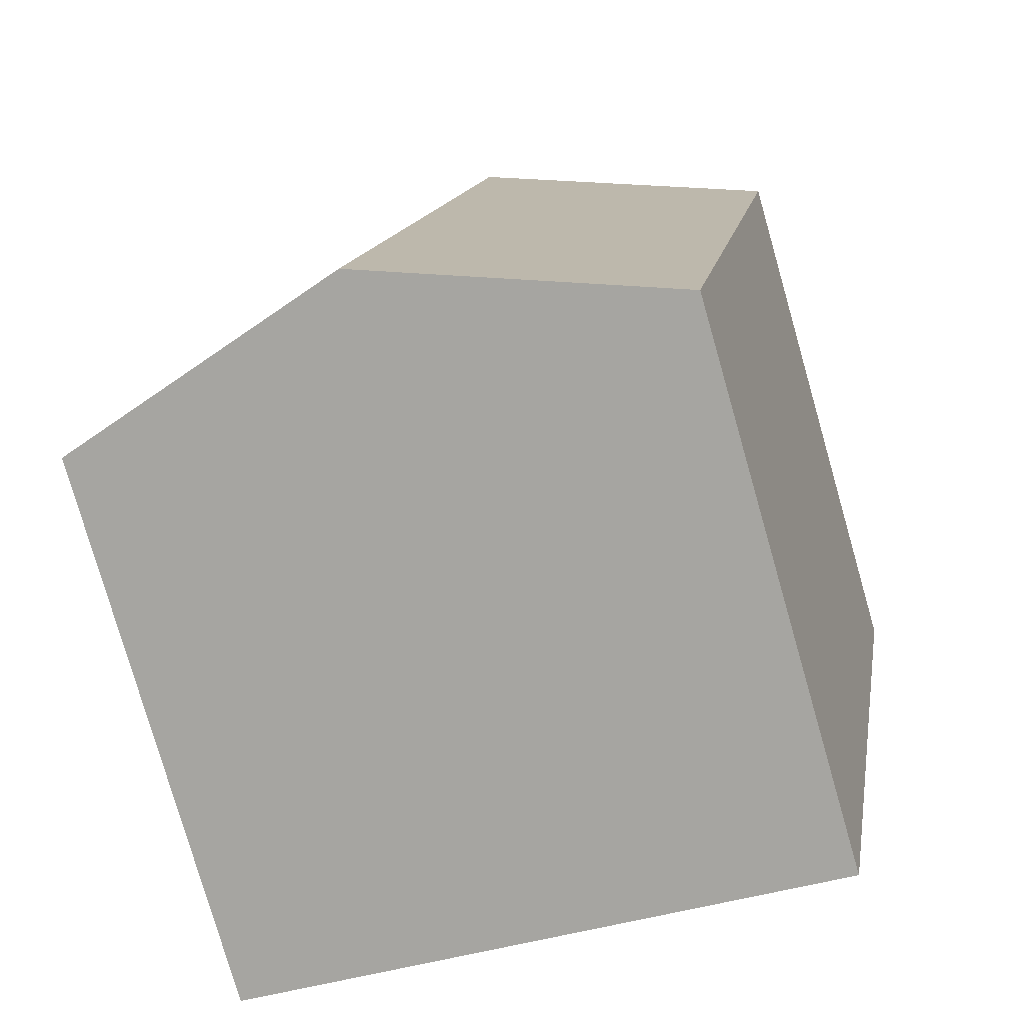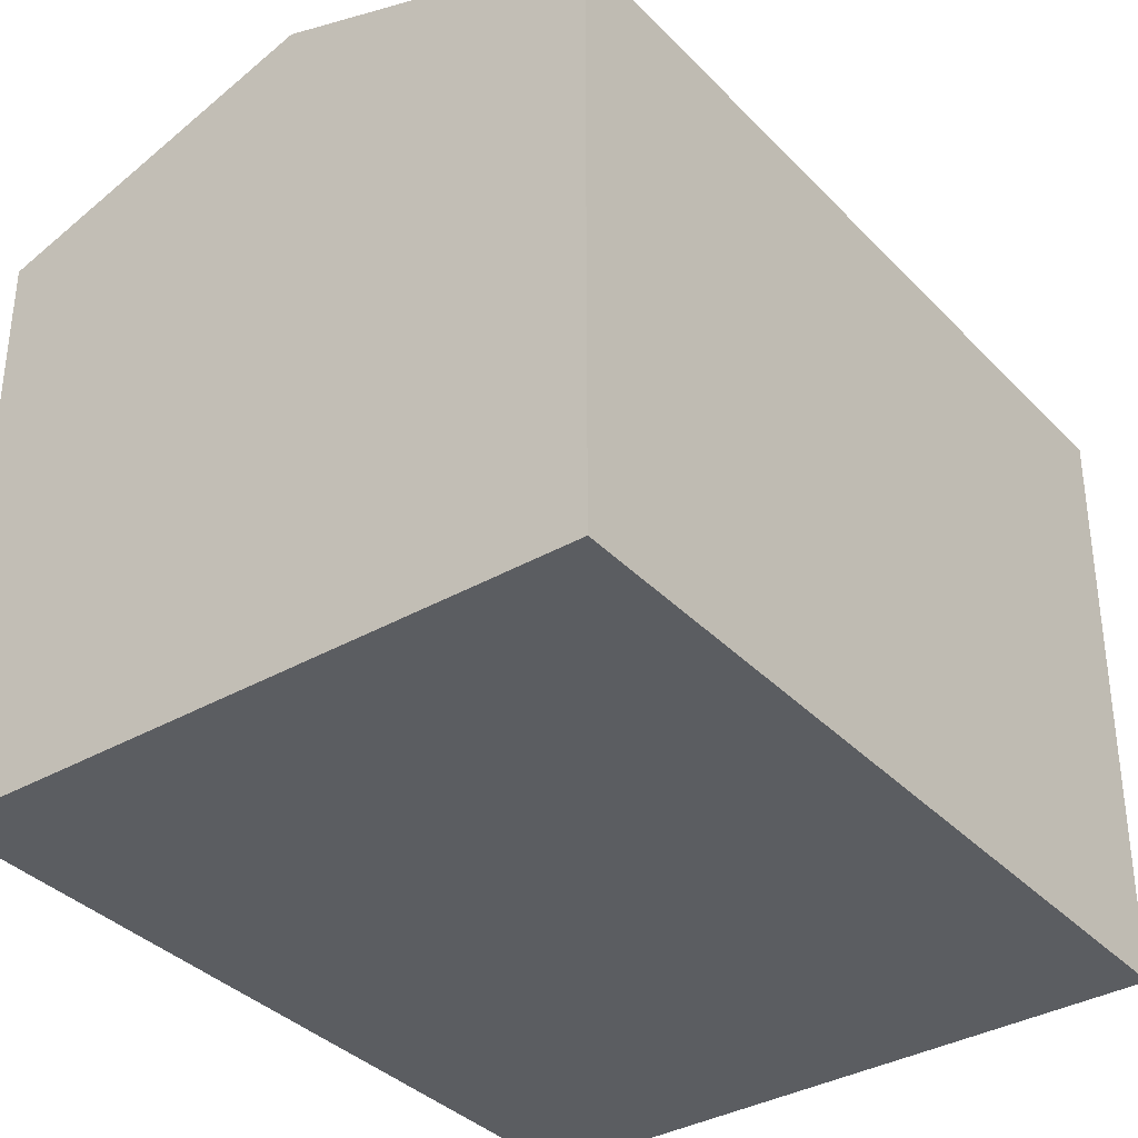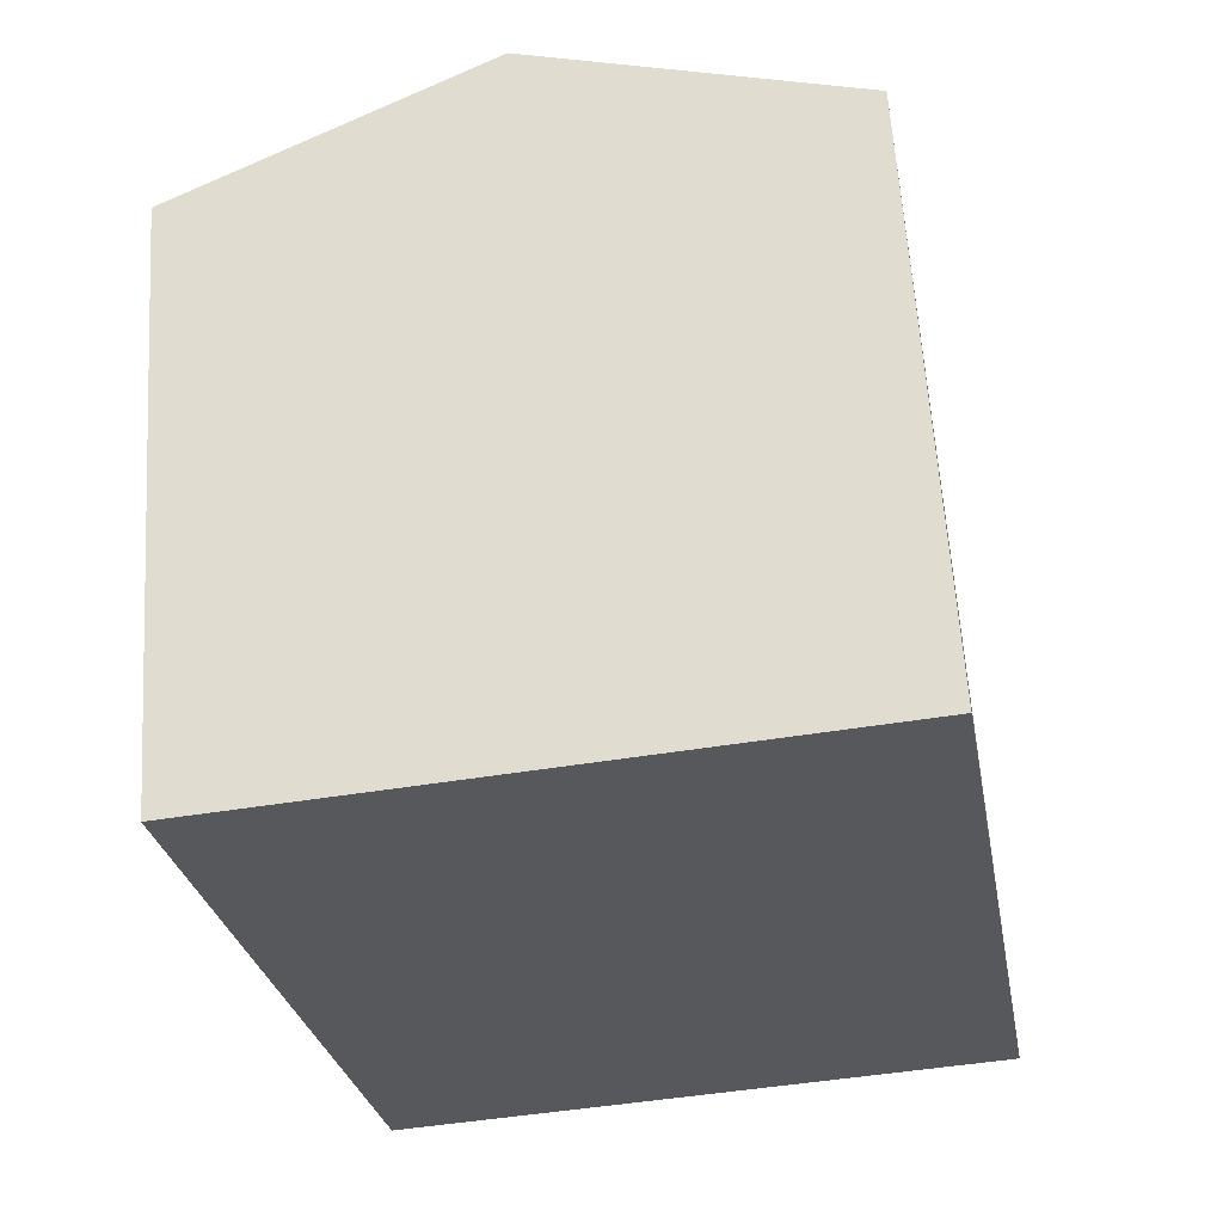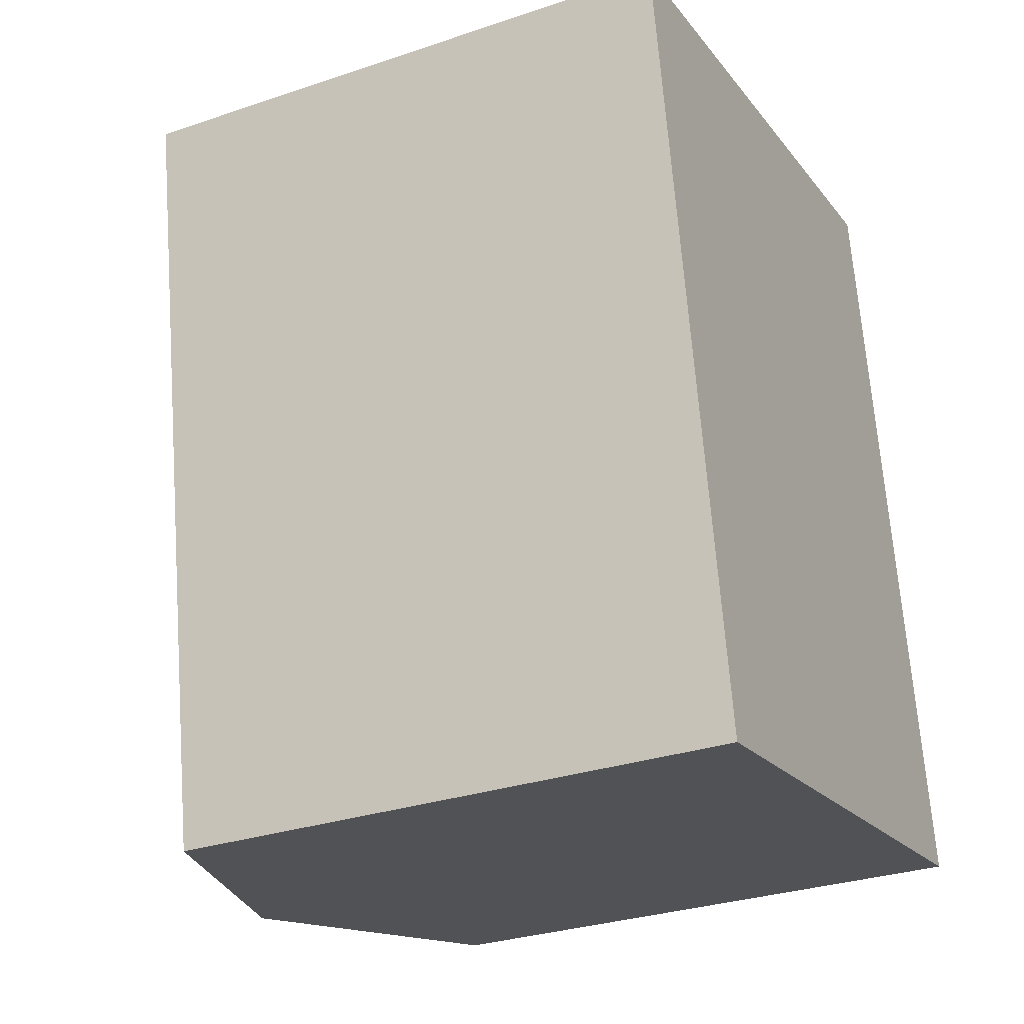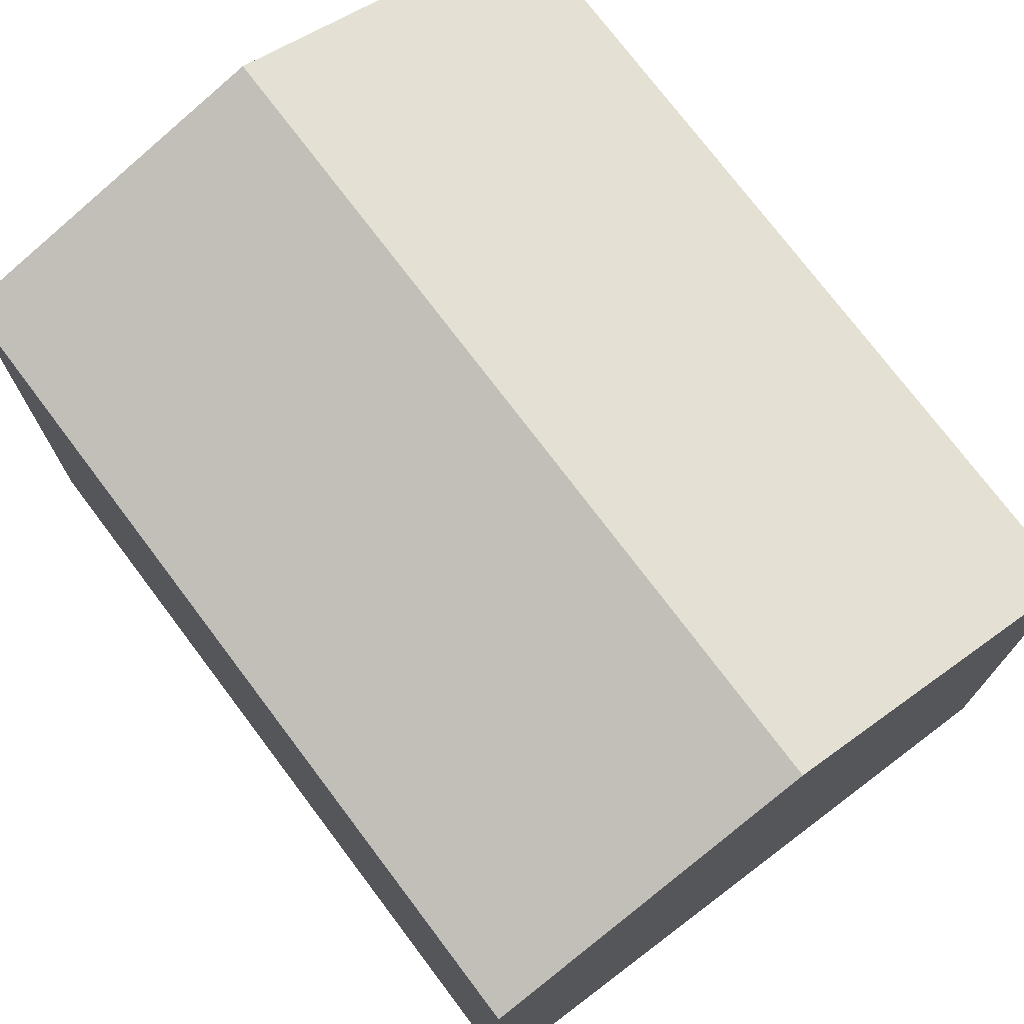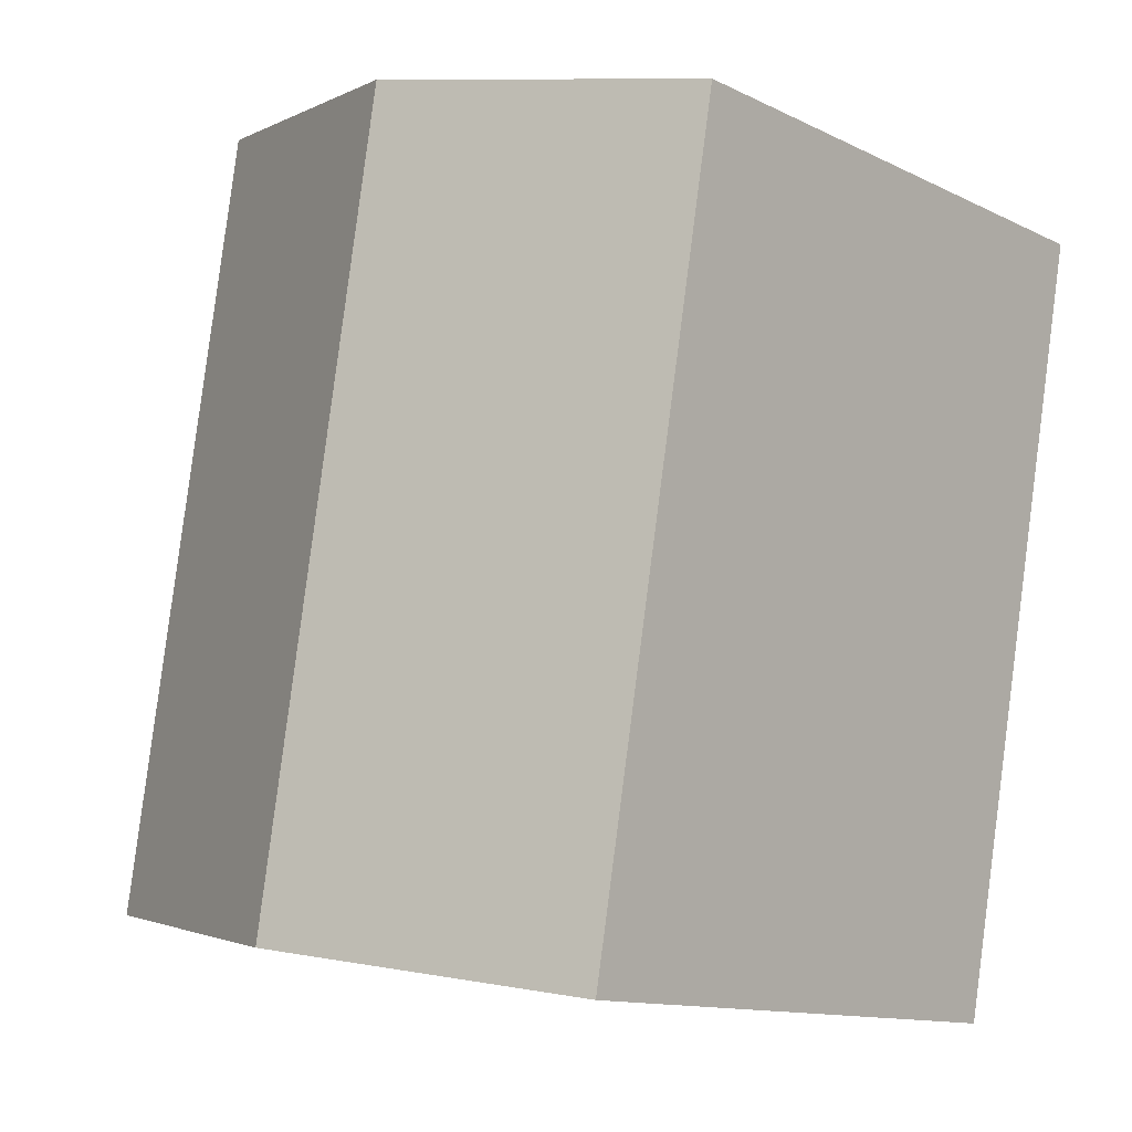
<metadata>
{"format":"obj","ext":"obj","renderer":"f3d","projection":"perspective","resolution":1024,"background":"white","views":[{"elev":-78.6,"azim":-164.0,"up":"+Z"},{"elev":-35.8,"azim":27.1,"up":"+Y"},{"elev":61.9,"azim":-3.6,"up":"+Z"},{"elev":-30.2,"azim":-63.9,"up":"+Z"},{"elev":74.6,"azim":133.2,"up":"+Y"},{"elev":-12.5,"azim":-138.3,"up":"+Z"}]}
</metadata>
<code>
v  8.574 12.98 -14.04
v  13.59 10.99 -7.559
v  14.54 10.99 -13.02
v  5.965 12.98 1.038
v  12.84 10.99 -3.198
v  11.93 10.99 2.076
v  10.98 11.31 1.912
v  2.616 11 -15.05
v  0 10.99 6.731e-16
v  11.93 -1.271e-16 2.076
v  10.98 -1.171e-16 1.912
v  5.965 -6.356e-17 1.038
v  0 0 0
v  12.84 1.958e-16 -3.198
v  14.54 7.972e-16 -13.02
v  13.59 4.629e-16 -7.559
v  2.616 9.218e-16 -15.05
v  8.574 8.596e-16 -14.04
g defaultobject
f 1 2 3
f 2 1 4
f 2 4 5
f 5 4 6
f 6 4 7
f 8 4 1
f 4 8 9
f 7 10 6
f 10 7 4
f 10 4 9
f 10 9 11
f 11 9 12
f 12 9 13
f 10 5 6
f 5 10 2
f 2 10 3
f 3 10 14
f 3 14 15
f 15 14 16
f 15 1 3
f 1 15 8
f 8 15 17
f 17 15 18
f 17 9 8
f 9 17 13
f 16 18 15
f 18 16 17
f 17 16 13
f 13 16 14
f 13 14 12
f 12 14 10
f 12 10 11

</code>
